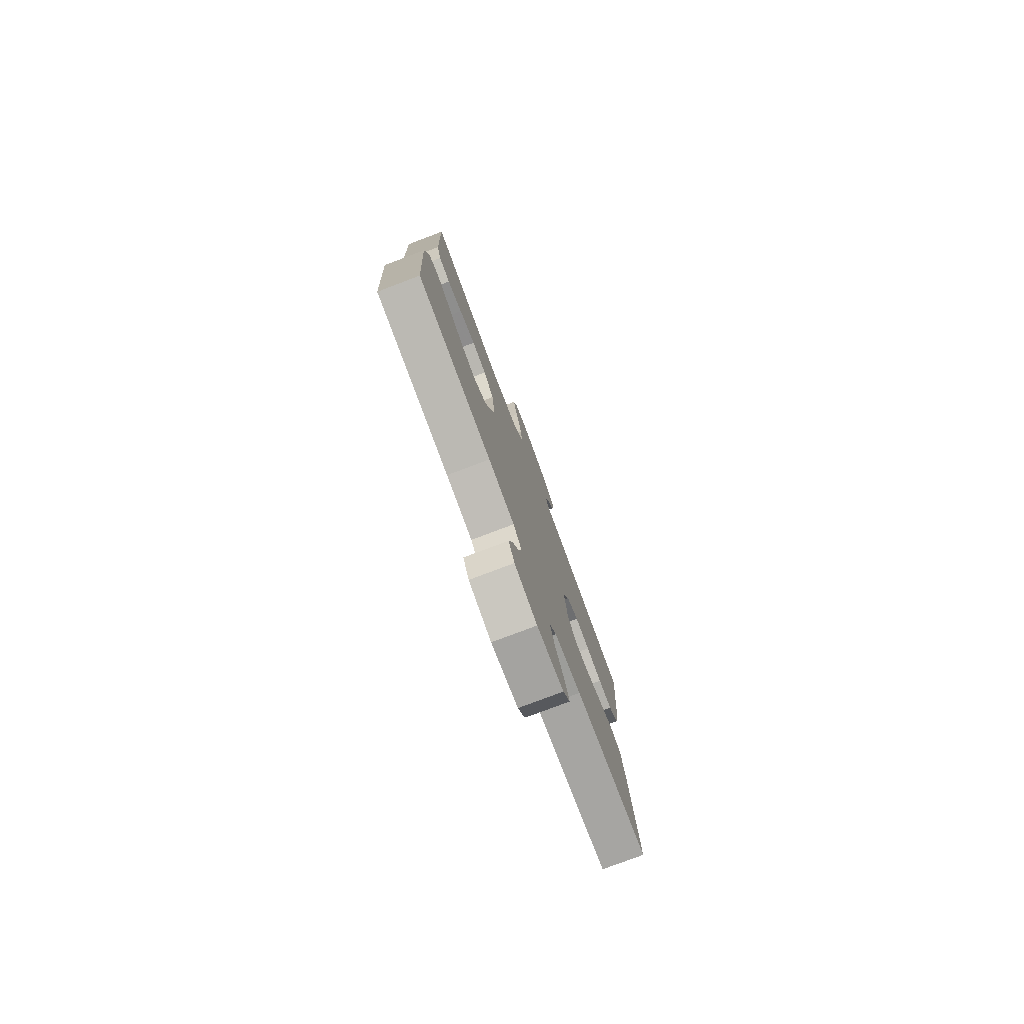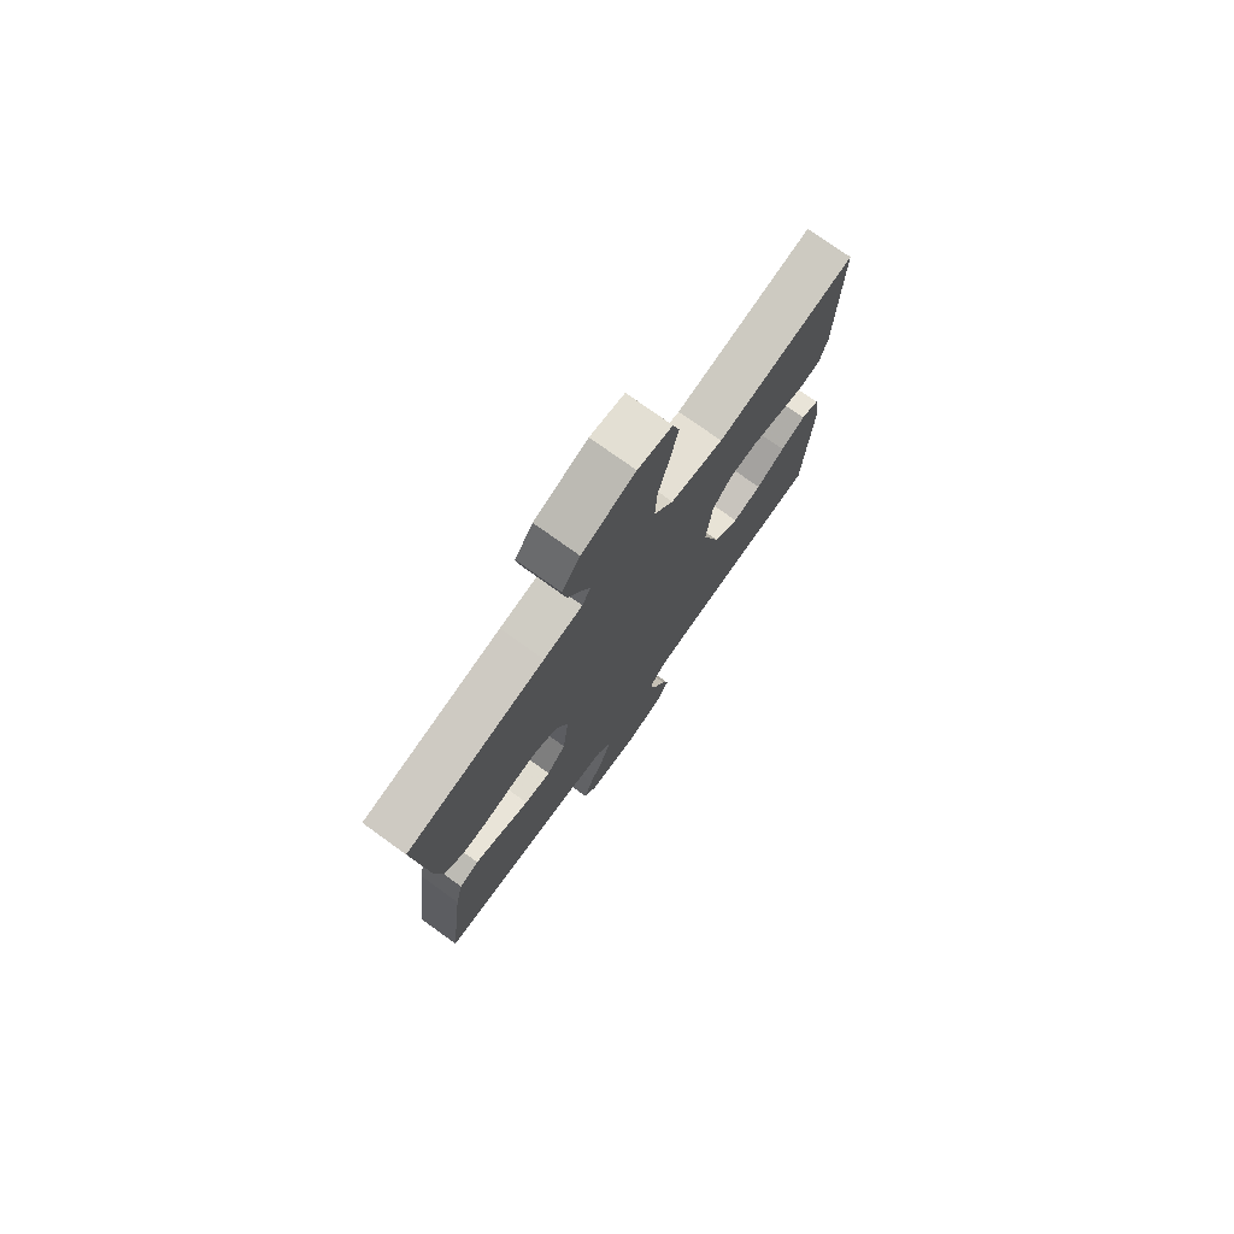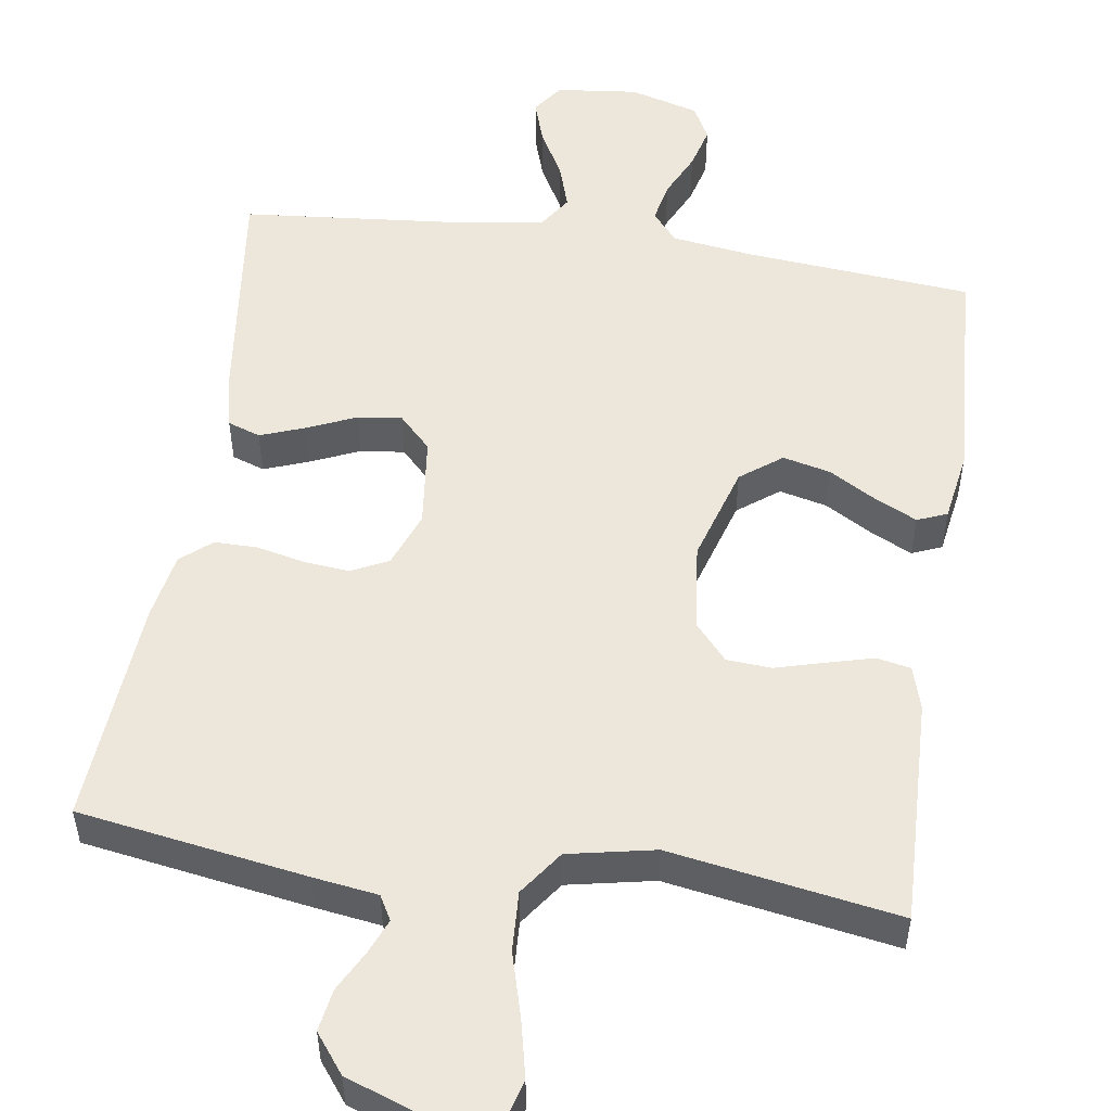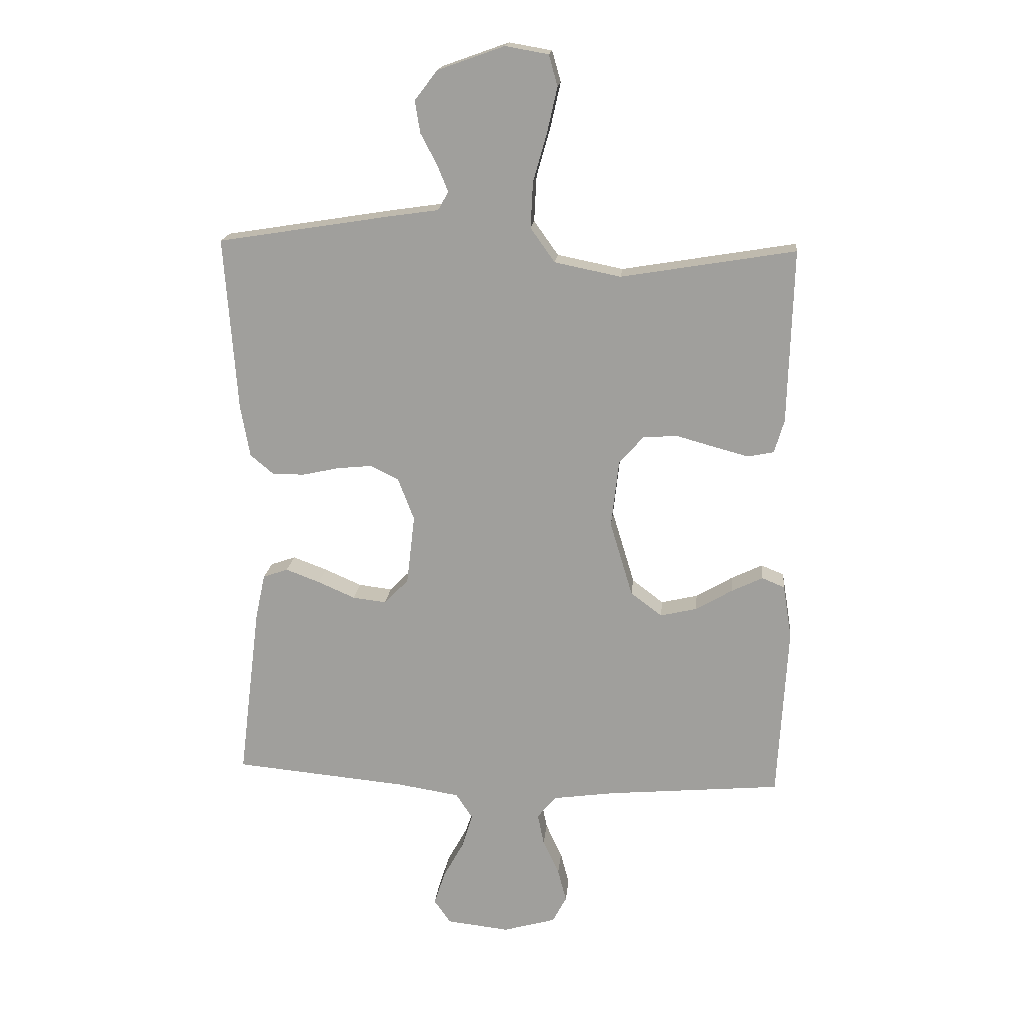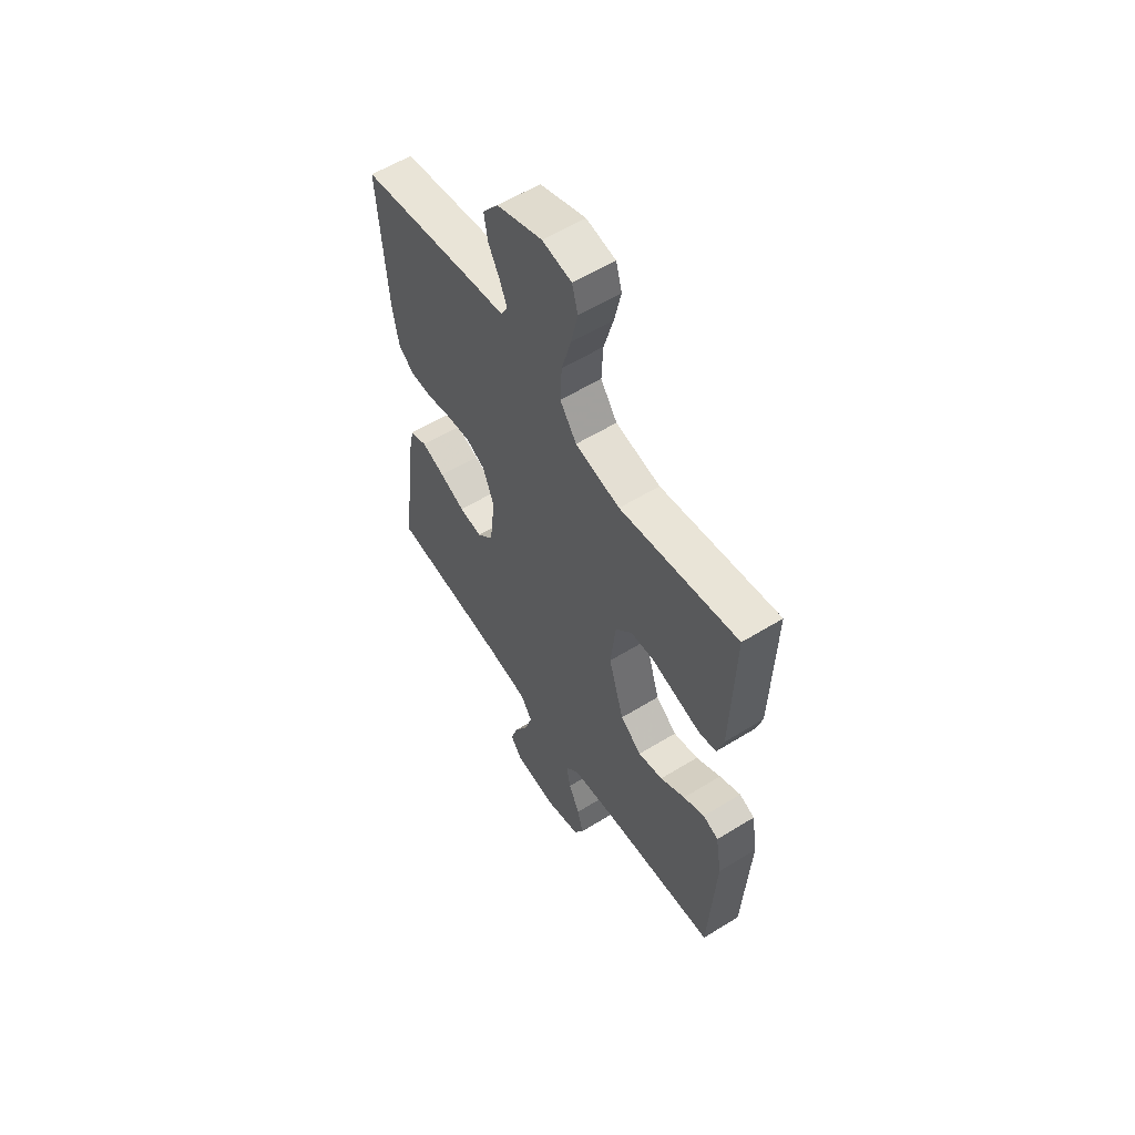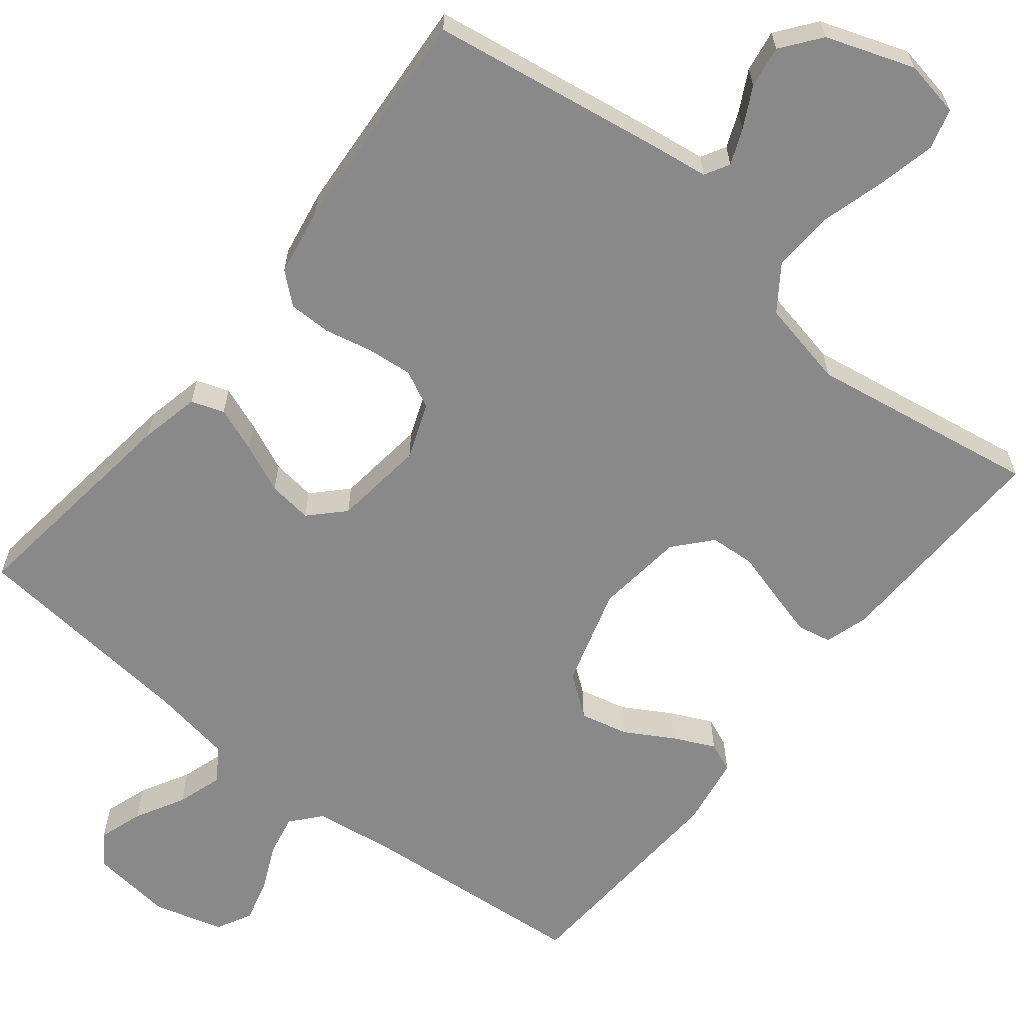
<metadata>
{"format":"obj","ext":"obj","renderer":"f3d","projection":"perspective","resolution":1024,"background":"white","views":[{"elev":-78.5,"azim":110.7,"up":"+Z"},{"elev":76.1,"azim":-54.3,"up":"+Z"},{"elev":52.3,"azim":8.5,"up":"+Y"},{"elev":17.7,"azim":5.7,"up":"+Z"},{"elev":57.6,"azim":57.4,"up":"+Z"},{"elev":-63.3,"azim":-38.8,"up":"+Y"}]}
</metadata>
<code>
v -0.5 0.07 -0.5
v -0.463 0.07 -0.2
v -0.446 0.07 -0.121
v -0.403 0.07 -0.106
v -0.344 0.07 -0.128
v -0.28 0.07 -0.156
v -0.222 0.07 -0.163
v -0.18 0.07 -0.12
v -0.166 0.07 0
v -0.194 0.07 0.073
v -0.243 0.07 0.097
v -0.303 0.07 0.091
v -0.366 0.07 0.077
v -0.422 0.07 0.077
v -0.462 0.07 0.111
v -0.478 0.07 0.2
v -0.5 0.07 0.5
v -0.2 0.07 0.548
v -0.116 0.07 0.56
v -0.098 0.07 0.592
v -0.117 0.07 0.638
v -0.145 0.07 0.691
v -0.154 0.07 0.746
v -0.115 0.07 0.797
v 0 0.07 0.838
v 0.074 0.07 0.825
v 0.089 0.07 0.772
v 0.072 0.07 0.696
v 0.048 0.07 0.611
v 0.044 0.07 0.532
v 0.086 0.07 0.473
v 0.2 0.07 0.45
v 0.5 0.07 0.5
v 0.491 0.07 0.2
v 0.474 0.07 0.143
v 0.429 0.07 0.134
v 0.369 0.07 0.15
v 0.304 0.07 0.168
v 0.245 0.07 0.164
v 0.203 0.07 0.116
v 0.19 0.07 0
v 0.229 0.07 -0.129
v 0.283 0.07 -0.17
v 0.346 0.07 -0.155
v 0.409 0.07 -0.118
v 0.463 0.07 -0.092
v 0.502 0.07 -0.108
v 0.517 0.07 -0.2
v 0.5 0.07 -0.5
v 0.2 0.07 -0.527
v 0.094 0.07 -0.542
v 0.061 0.07 -0.581
v 0.072 0.07 -0.635
v 0.1 0.07 -0.695
v 0.115 0.07 -0.752
v 0.091 0.07 -0.798
v 0 0.07 -0.824
v -0.108 0.07 -0.812
v -0.137 0.07 -0.771
v -0.118 0.07 -0.713
v -0.083 0.07 -0.649
v -0.064 0.07 -0.589
v -0.093 0.07 -0.545
v -0.2 0.07 -0.528
v -0.5 0 -0.5
v -0.463 0 -0.2
v -0.446 0 -0.121
v -0.403 0 -0.106
v -0.344 0 -0.128
v -0.28 0 -0.156
v -0.222 0 -0.163
v -0.18 0 -0.12
v -0.166 0 0
v -0.194 0 0.073
v -0.243 0 0.097
v -0.303 0 0.091
v -0.366 0 0.077
v -0.422 0 0.077
v -0.462 0 0.111
v -0.478 0 0.2
v -0.5 0 0.5
v -0.2 0 0.548
v -0.116 0 0.56
v -0.098 0 0.592
v -0.117 0 0.638
v -0.145 0 0.691
v -0.154 0 0.746
v -0.115 0 0.797
v 0 0 0.838
v 0.074 0 0.825
v 0.089 0 0.772
v 0.072 0 0.696
v 0.048 0 0.611
v 0.044 0 0.532
v 0.086 0 0.473
v 0.2 0 0.45
v 0.5 0 0.5
v 0.491 0 0.2
v 0.474 0 0.143
v 0.429 0 0.134
v 0.369 0 0.15
v 0.304 0 0.168
v 0.245 0 0.164
v 0.203 0 0.116
v 0.19 0 0
v 0.229 0 -0.129
v 0.283 0 -0.17
v 0.346 0 -0.155
v 0.409 0 -0.118
v 0.463 0 -0.092
v 0.502 0 -0.108
v 0.517 0 -0.2
v 0.5 0 -0.5
v 0.2 0 -0.527
v 0.094 0 -0.542
v 0.061 0 -0.581
v 0.072 0 -0.635
v 0.1 0 -0.695
v 0.115 0 -0.752
v 0.091 0 -0.798
v 0 0 -0.824
v -0.108 0 -0.812
v -0.137 0 -0.771
v -0.118 0 -0.713
v -0.083 0 -0.649
v -0.064 0 -0.589
v -0.093 0 -0.545
v -0.2 0 -0.528
f 58 59 60 61
f 58 61 62
f 57 58 62
f 56 57 62
f 53 54 55 56
f 52 53 56 62
f 51 52 62 63
f 47 48 49 50
f 44 45 46 47
f 44 47 50 51
f 35 36 37 38
f 33 34 35 38
f 32 33 38 39
f 31 32 39 40
f 26 27 28 29
f 24 25 26 29
f 24 29 30
f 21 22 23 24
f 20 21 24 30
f 19 20 30 31
f 12 13 14 15
f 11 12 15 16
f 3 4 5 6
f 1 2 3 6
f 64 1 6 7
f 63 64 7 8
f 43 44 51 63
f 42 43 63 8
f 41 42 8 9
f 40 41 9 10
f 31 40 10 11
f 17 18 19 31
f 11 16 17 31
f 125 124 123 122
f 126 125 122
f 126 122 121
f 126 121 120
f 120 119 118 117
f 126 120 117 116
f 127 126 116 115
f 114 113 112 111
f 111 110 109 108
f 115 114 111 108
f 102 101 100 99
f 102 99 98 97
f 103 102 97 96
f 104 103 96 95
f 93 92 91 90
f 93 90 89 88
f 94 93 88
f 88 87 86 85
f 94 88 85 84
f 95 94 84 83
f 79 78 77 76
f 80 79 76 75
f 70 69 68 67
f 70 67 66 65
f 71 70 65 128
f 72 71 128 127
f 127 115 108 107
f 72 127 107 106
f 73 72 106 105
f 74 73 105 104
f 75 74 104 95
f 95 83 82 81
f 95 81 80 75
f 1 65 66 2
f 2 66 67 3
f 3 67 68 4
f 4 68 69 5
f 5 69 70 6
f 6 70 71 7
f 7 71 72 8
f 8 72 73 9
f 9 73 74 10
f 10 74 75 11
f 11 75 76 12
f 12 76 77 13
f 13 77 78 14
f 14 78 79 15
f 15 79 80 16
f 16 80 81 17
f 17 81 82 18
f 18 82 83 19
f 19 83 84 20
f 20 84 85 21
f 21 85 86 22
f 22 86 87 23
f 23 87 88 24
f 24 88 89 25
f 25 89 90 26
f 26 90 91 27
f 27 91 92 28
f 28 92 93 29
f 29 93 94 30
f 30 94 95 31
f 31 95 96 32
f 32 96 97 33
f 33 97 98 34
f 34 98 99 35
f 35 99 100 36
f 36 100 101 37
f 37 101 102 38
f 38 102 103 39
f 39 103 104 40
f 40 104 105 41
f 41 105 106 42
f 42 106 107 43
f 43 107 108 44
f 44 108 109 45
f 45 109 110 46
f 46 110 111 47
f 47 111 112 48
f 48 112 113 49
f 49 113 114 50
f 50 114 115 51
f 51 115 116 52
f 52 116 117 53
f 53 117 118 54
f 54 118 119 55
f 55 119 120 56
f 56 120 121 57
f 57 121 122 58
f 58 122 123 59
f 59 123 124 60
f 60 124 125 61
f 61 125 126 62
f 62 126 127 63
f 63 127 128 64
f 64 128 65 1

</code>
